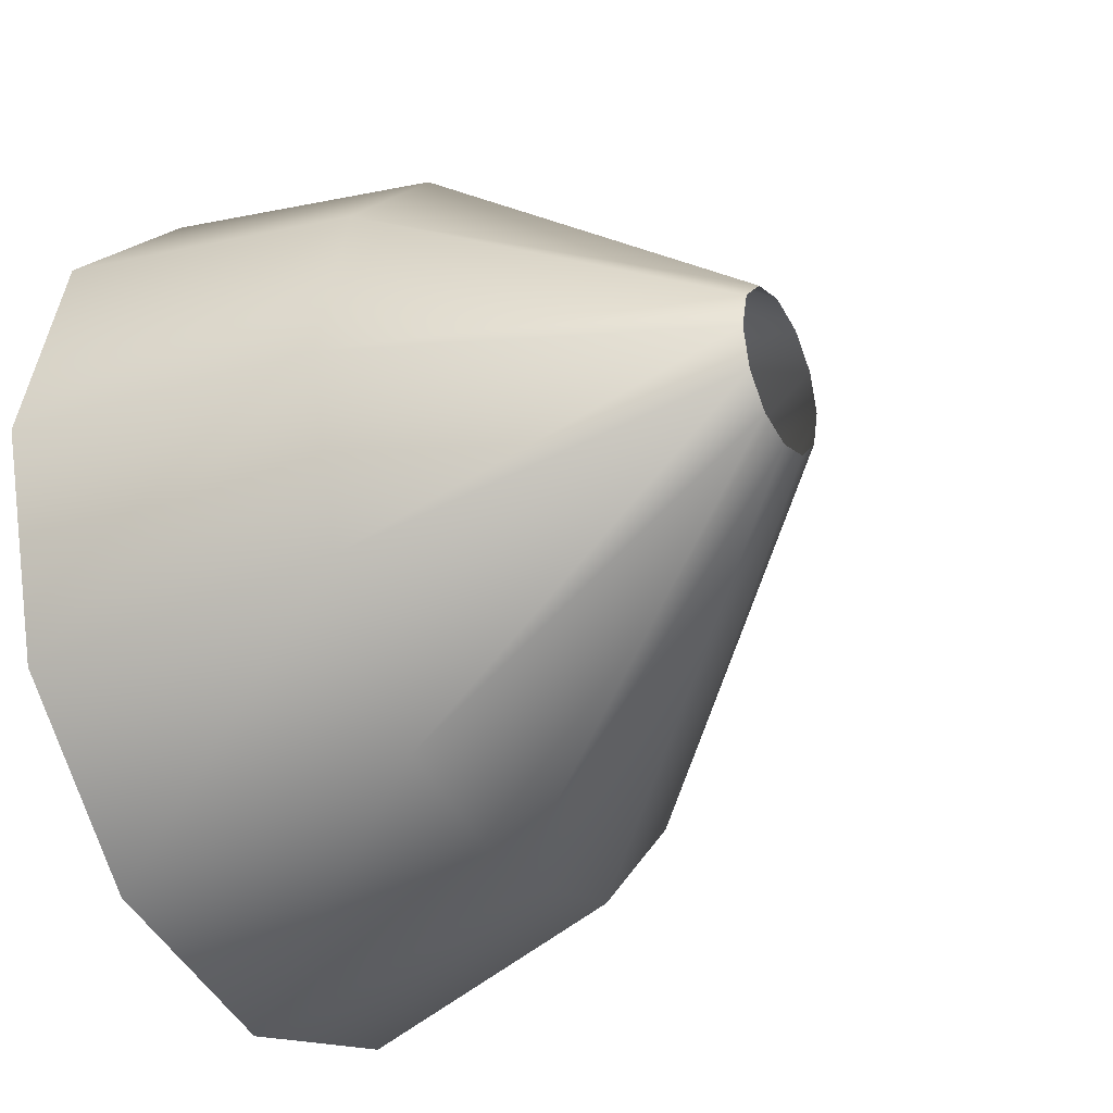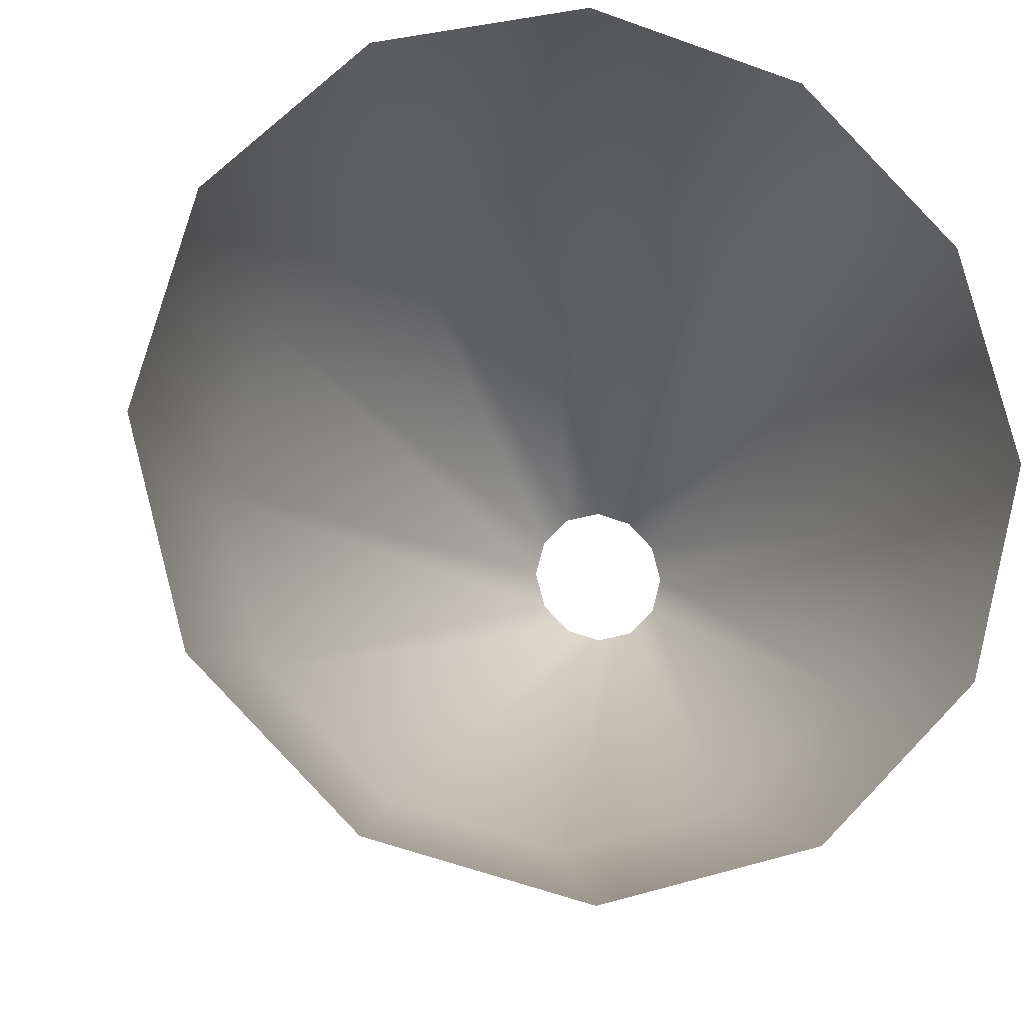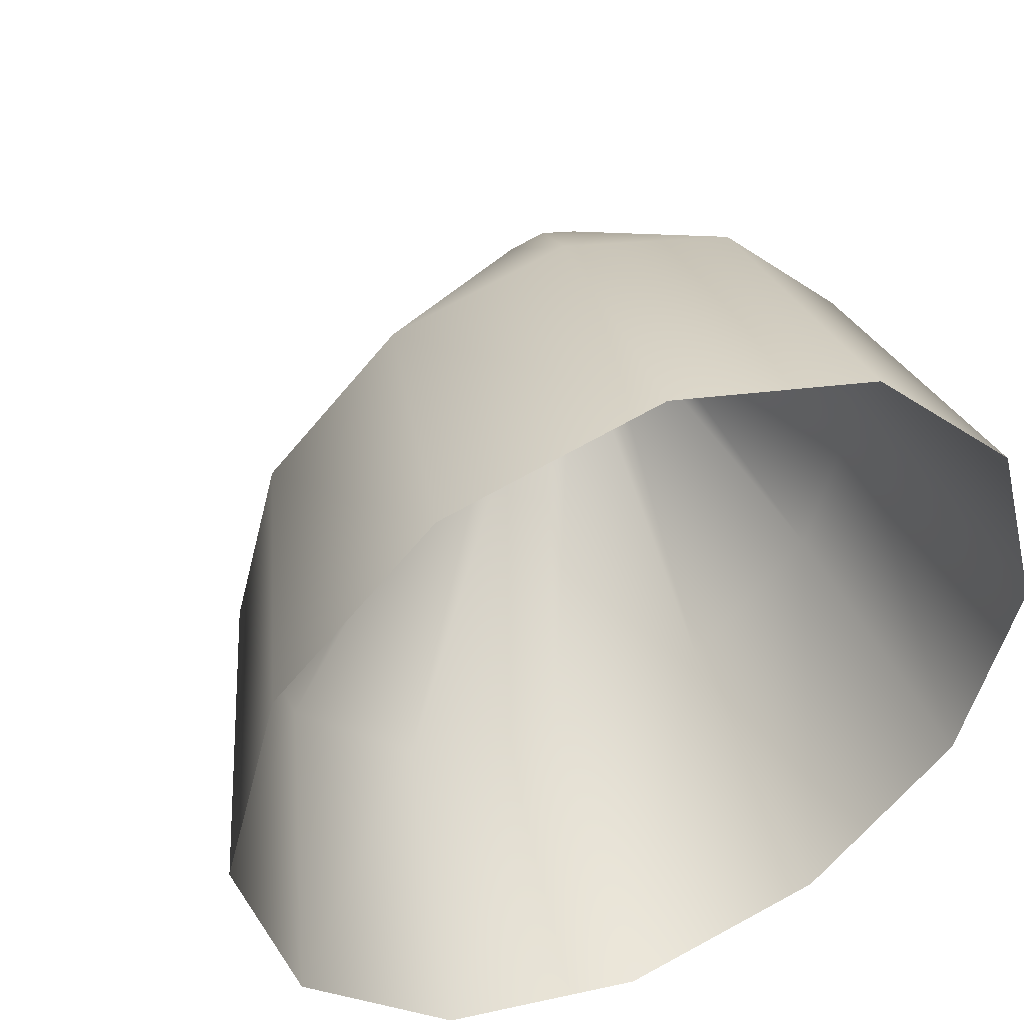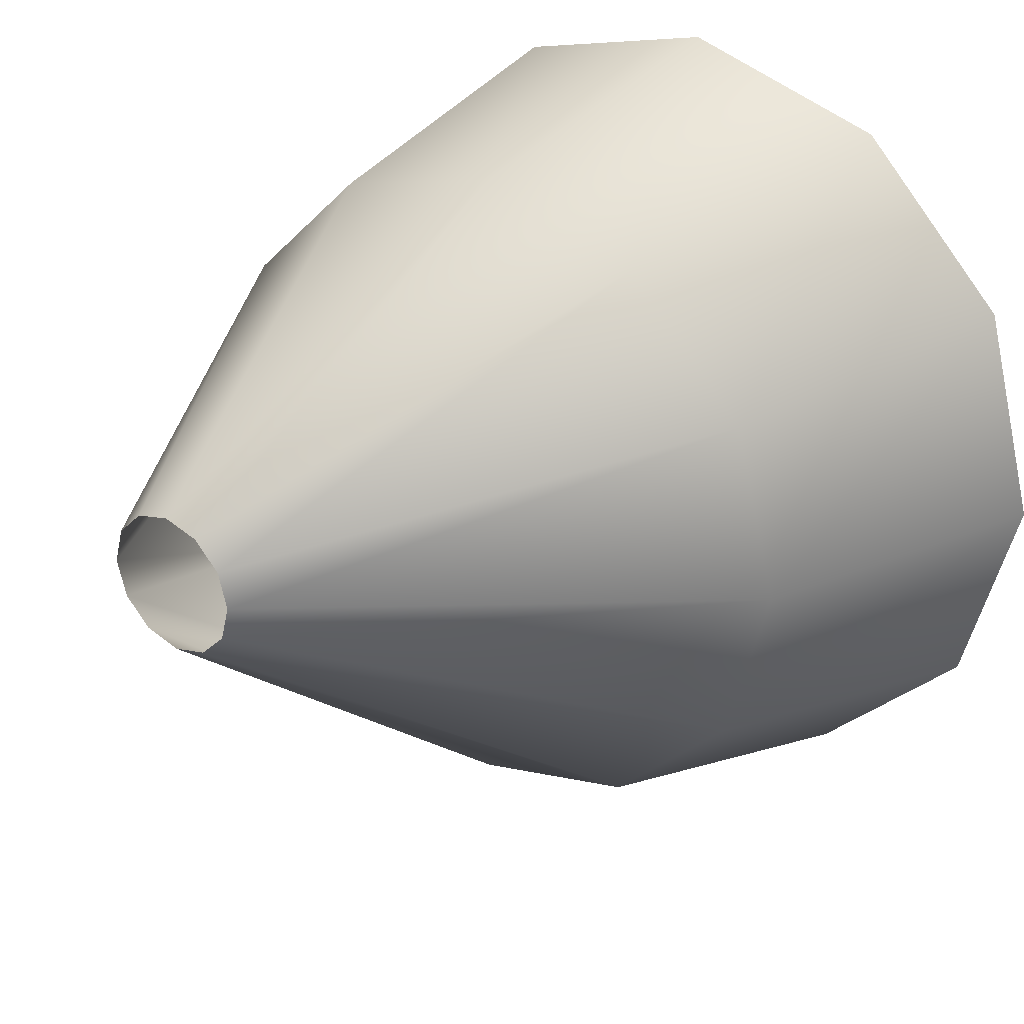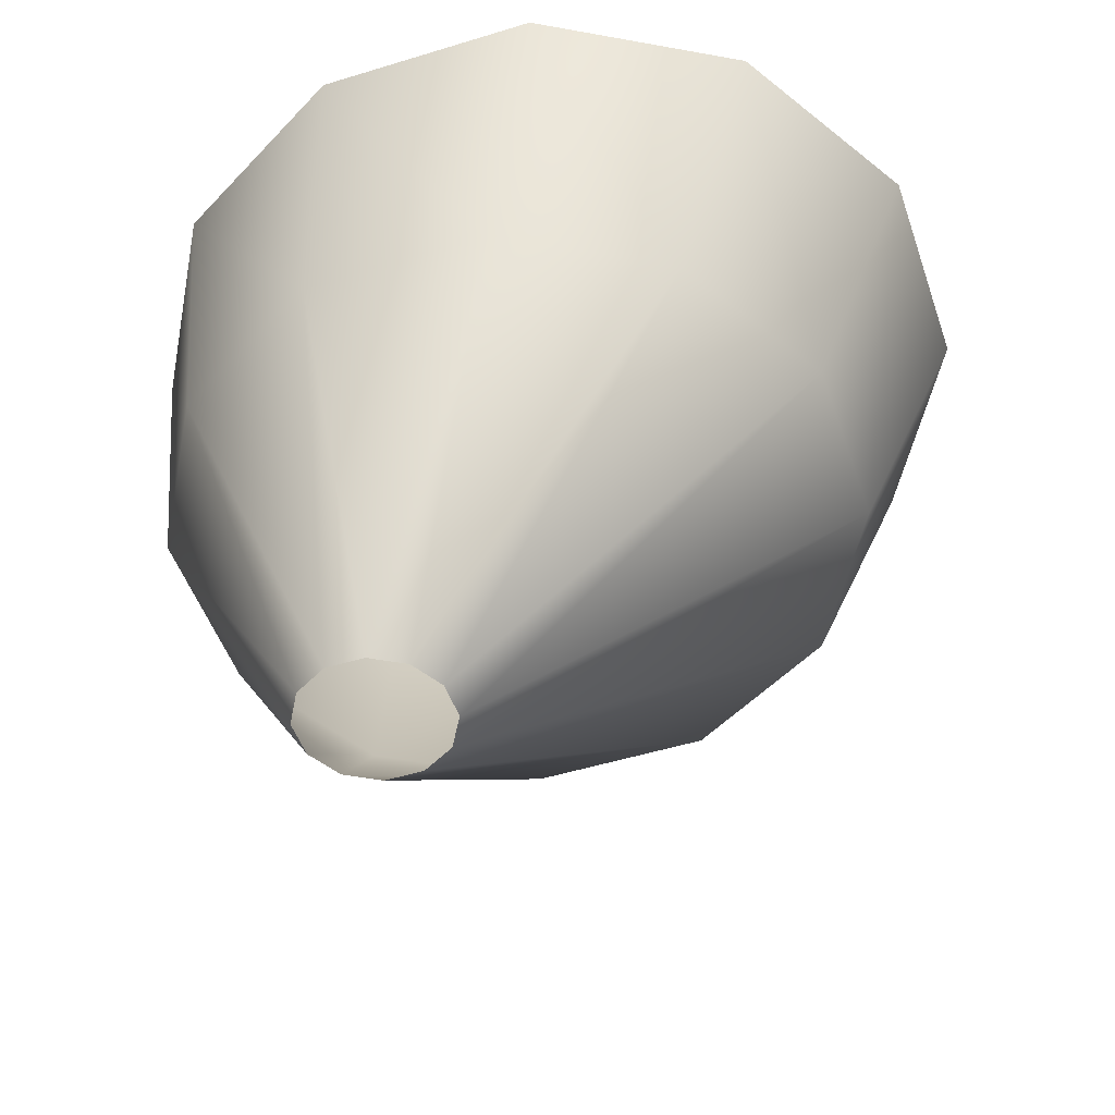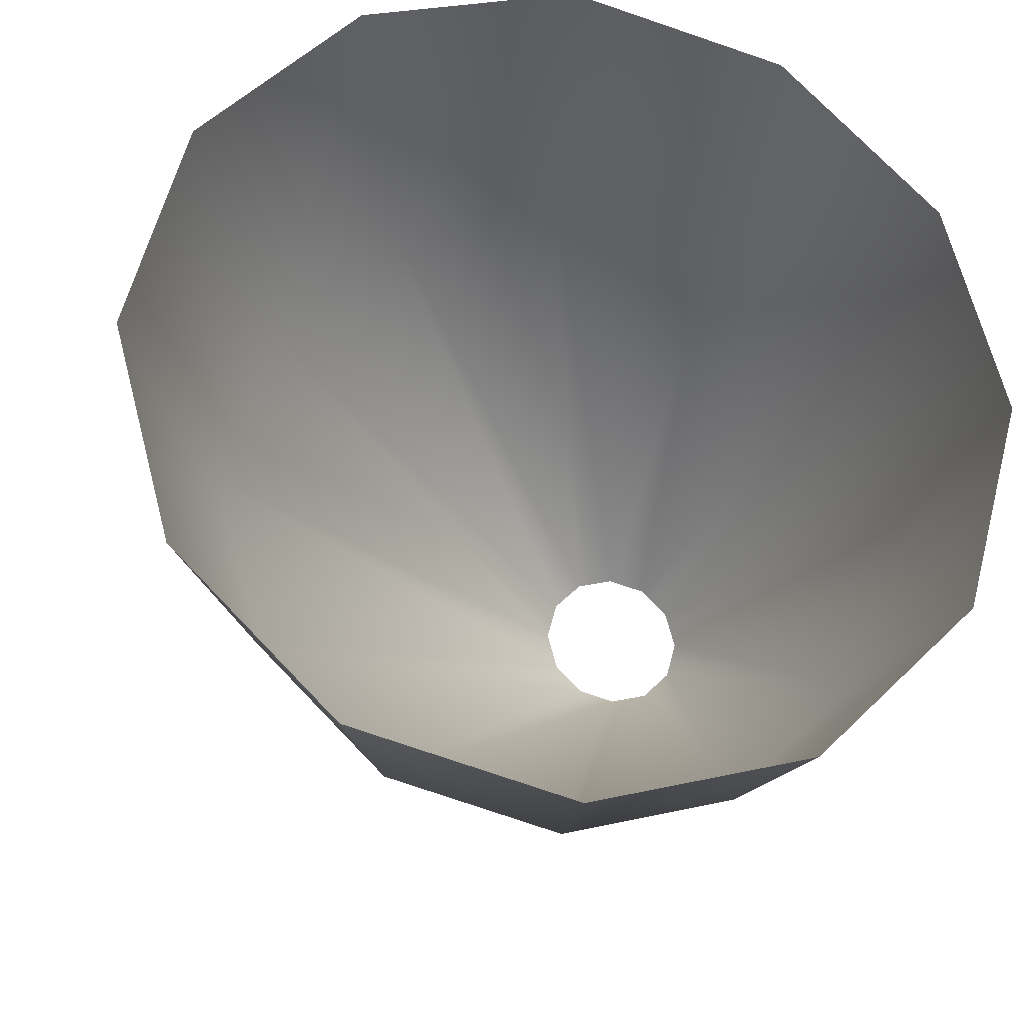
<metadata>
{"format":"obj","ext":"obj","renderer":"f3d","projection":"perspective","resolution":1024,"background":"white","views":[{"elev":-30.8,"azim":-61.3,"up":"+Z"},{"elev":-12.5,"azim":166.5,"up":"+Z"},{"elev":45.2,"azim":155.8,"up":"+Z"},{"elev":30.1,"azim":37.4,"up":"+Z"},{"elev":-49.7,"azim":-26.3,"up":"+Y"},{"elev":-25.5,"azim":168.8,"up":"+Z"}]}
</metadata>
<code>
g default
v 0.8584 0.9818 1.093
v 0.8833 0.9818 1
v 0.7905 0.9818 1.161
v 0.7905 0.9818 0.8391
v 0.8584 0.9818 0.9071
v 0.6047 0.9818 0.8391
v 0.6976 0.9818 0.8143
v 0.6047 0.9818 1.161
v 0.6976 0.9818 1.186
v 0.5367 0.9818 1.093
v 0.5367 0.9818 0.9071
v 0.5118 0.9818 1
v 1.461 1.807 0.2513
v 1.778 1.807 0.5678
v 1.894 1.807 1
v 1.778 1.807 1.432
v 1.461 1.807 1.749
v 1.029 1.807 1.864
v 0.5969 1.807 1.749
v 0.2805 1.807 1.432
v 0.1647 1.807 1
v 0.2805 1.807 0.5678
v 0.5969 1.807 0.2513
v 1.029 1.807 0.1355
v 2.045 2.545 1.521
v 2.185 2.545 1
v 1.663 2.545 1.903
v 2.045 2.545 0.4786
v 1.663 2.545 0.09698
v 1.142 2.545 -0.04272
v 0.6205 2.545 0.09698
v 0.6205 2.545 1.903
v 1.142 2.545 2.043
v 0.2389 2.545 1.521
v 0.2389 2.545 0.4786
v 0.09915 2.545 1
g initialShadingGroup textureBakeSet1 Toilet_Inside Toilet_Seat Porta_Potty
f 25 26 15 16
f 27 25 16 17
f 28 29 13 14
f 30 31 23 24
f 32 33 18 19
f 33 27 17 18
f 29 30 24 13
f 34 32 19 20
f 35 36 21 22
f 36 34 20 21
f 31 35 22 23
f 26 28 14 15
f 14 13 4 5
f 15 14 5 2
f 16 15 2 1
f 17 16 1 3
f 18 17 3 9
f 19 18 9 8
f 20 19 8 10
f 21 20 10 12
f 22 21 12 11
f 23 22 11 6
f 24 23 6 7
f 13 24 7 4

</code>
